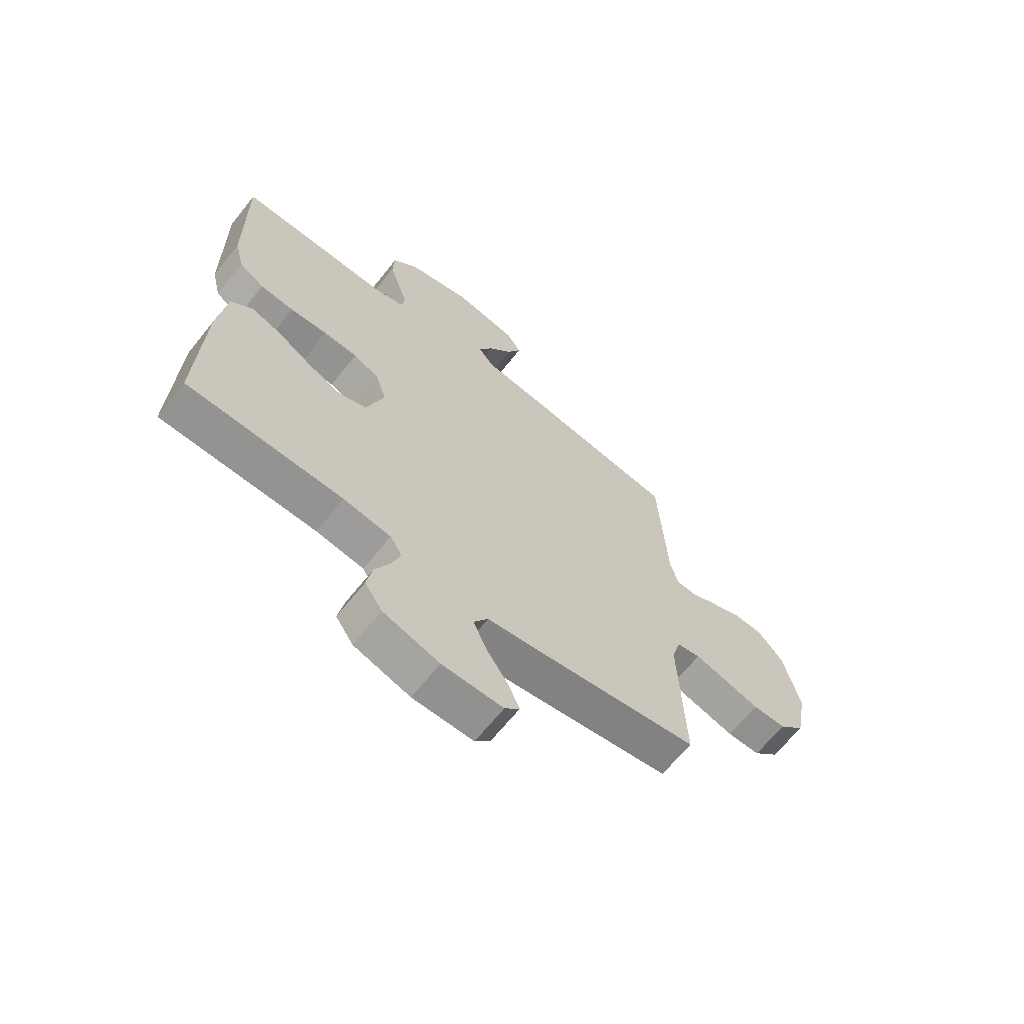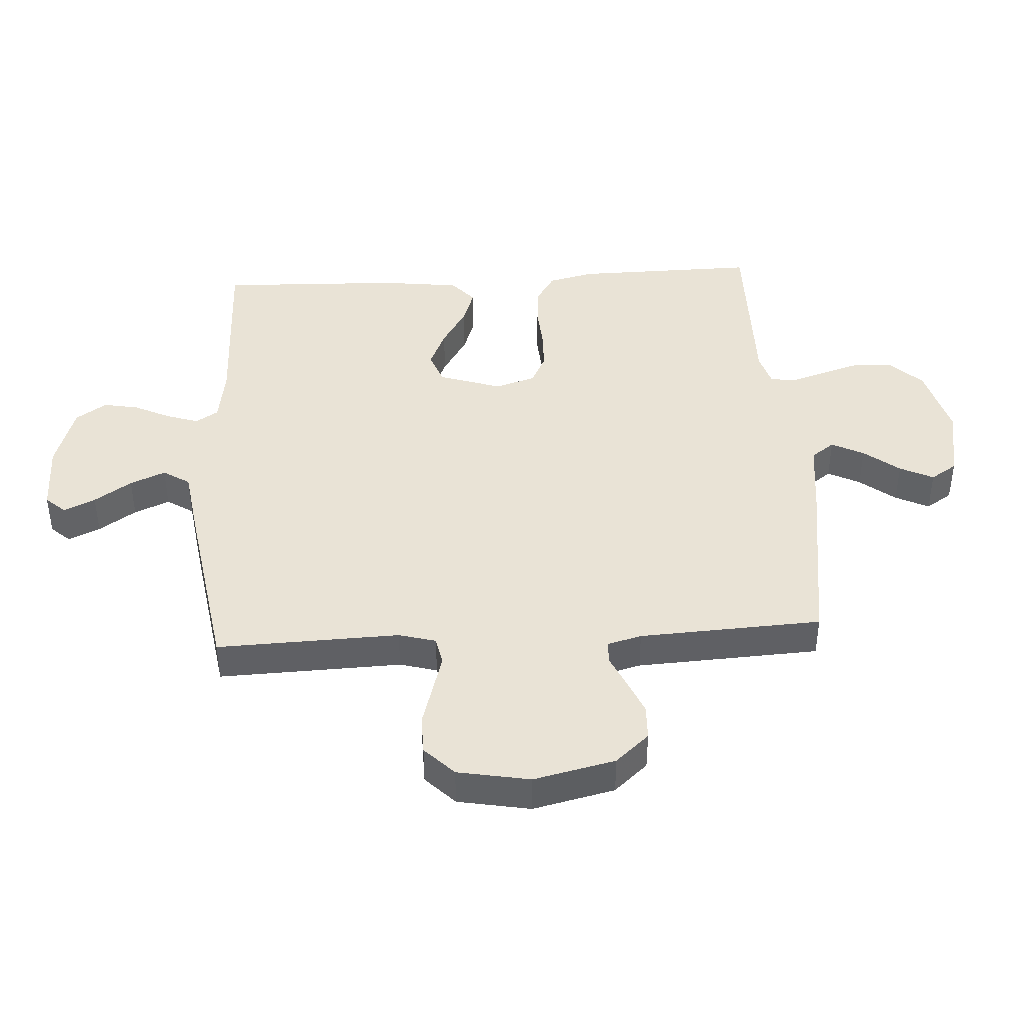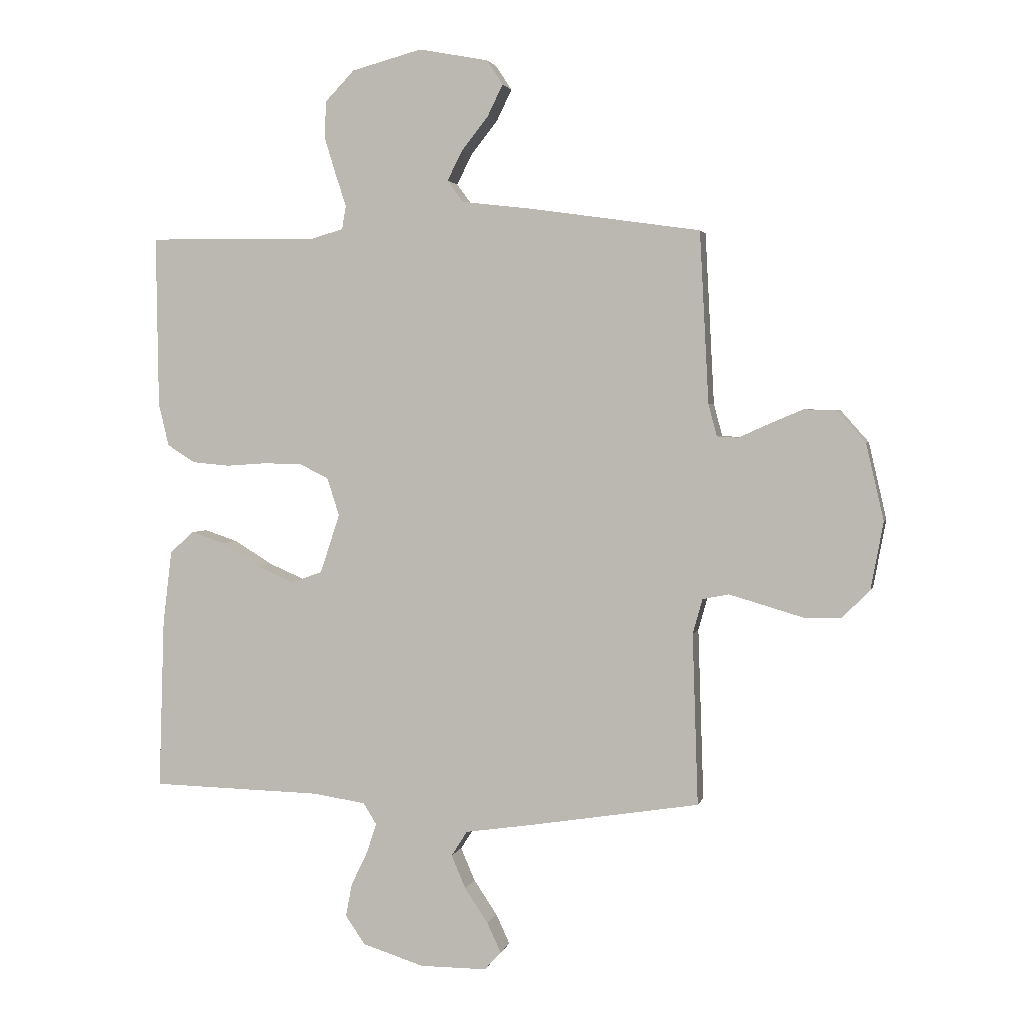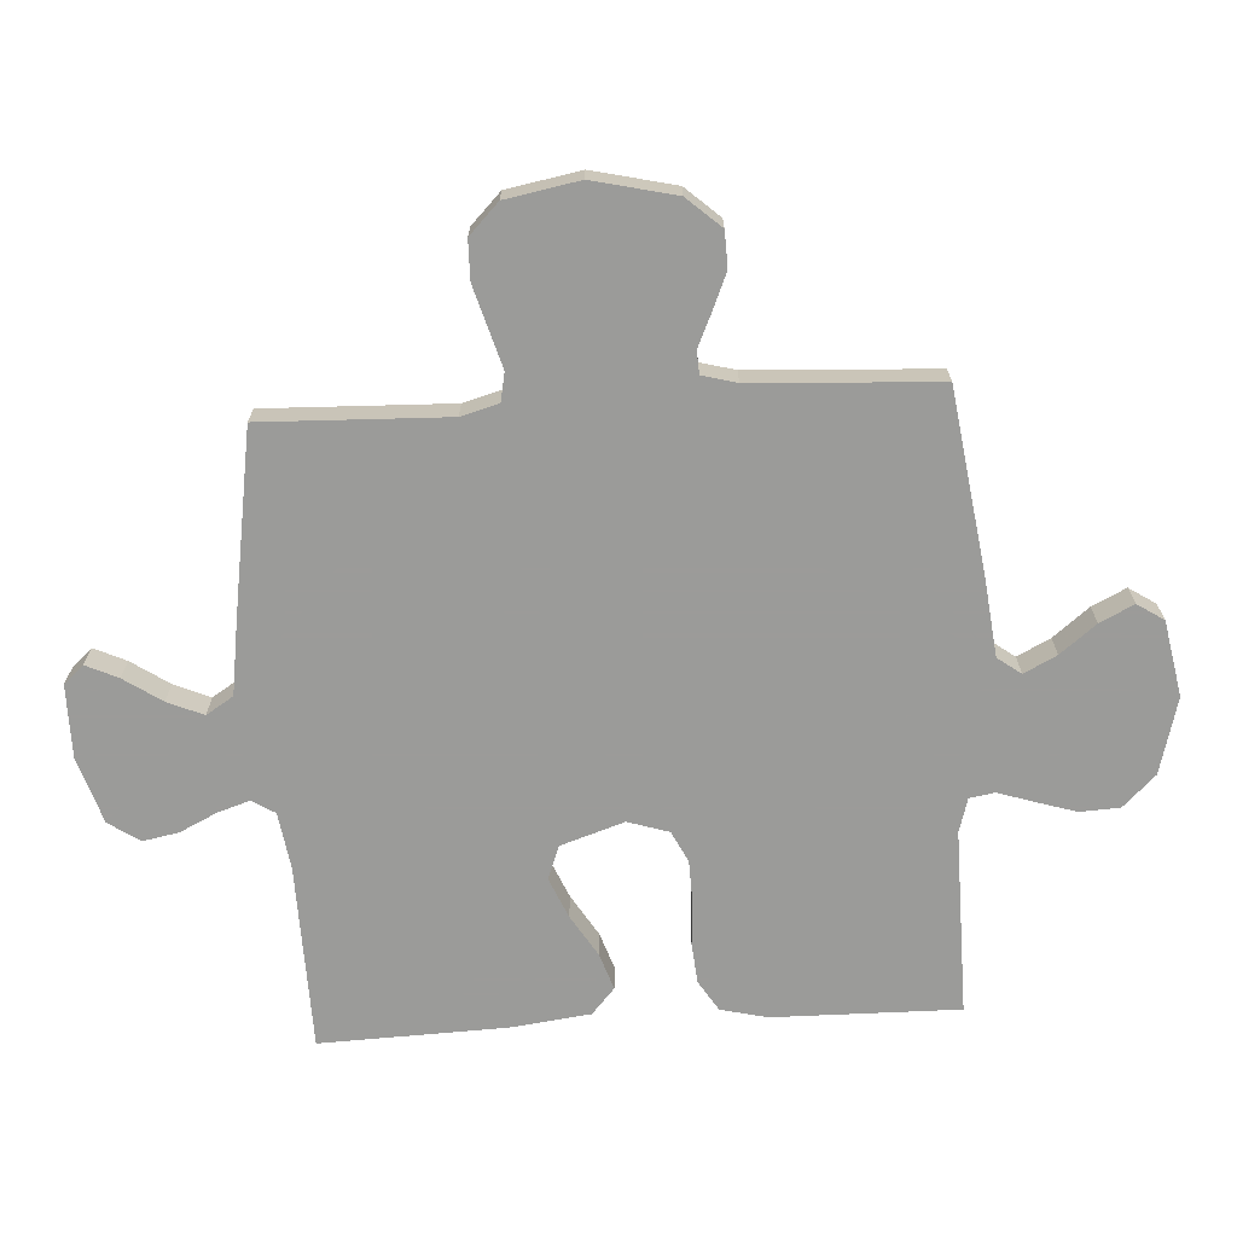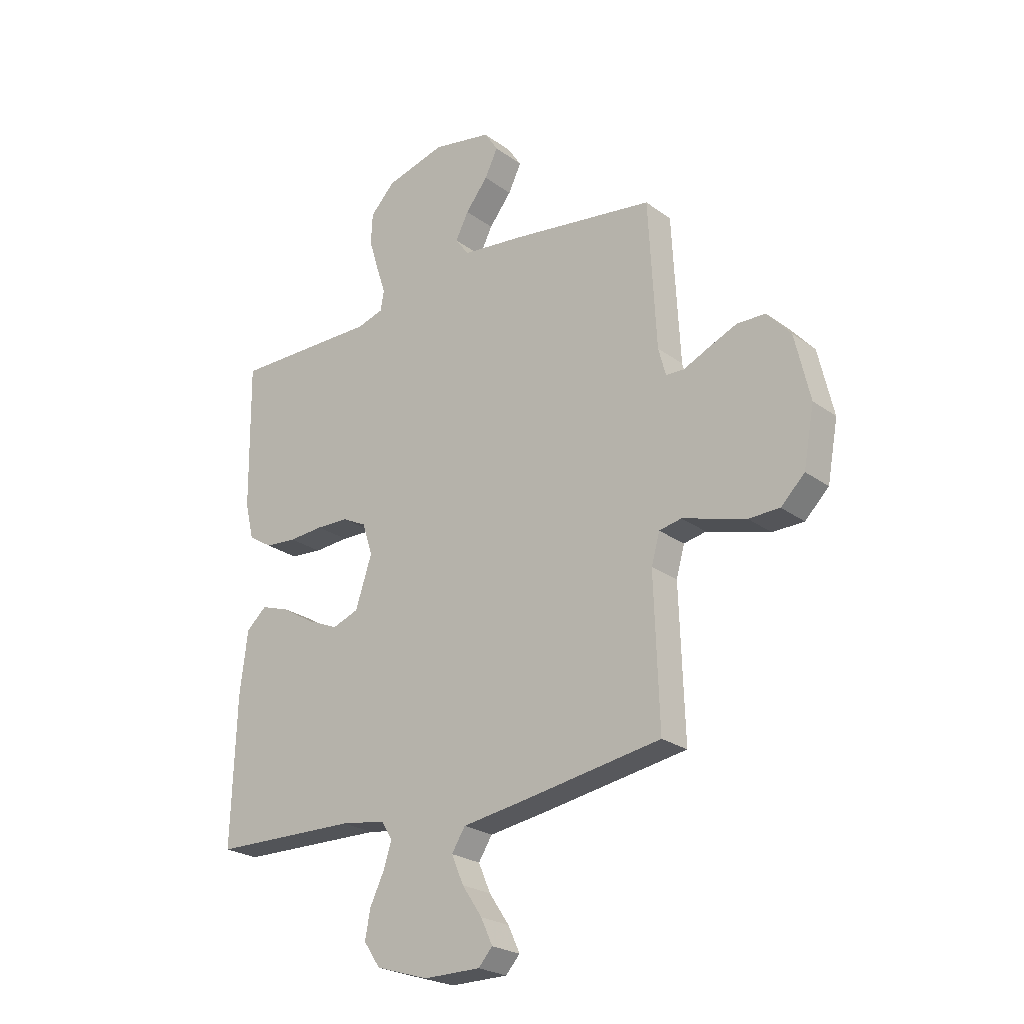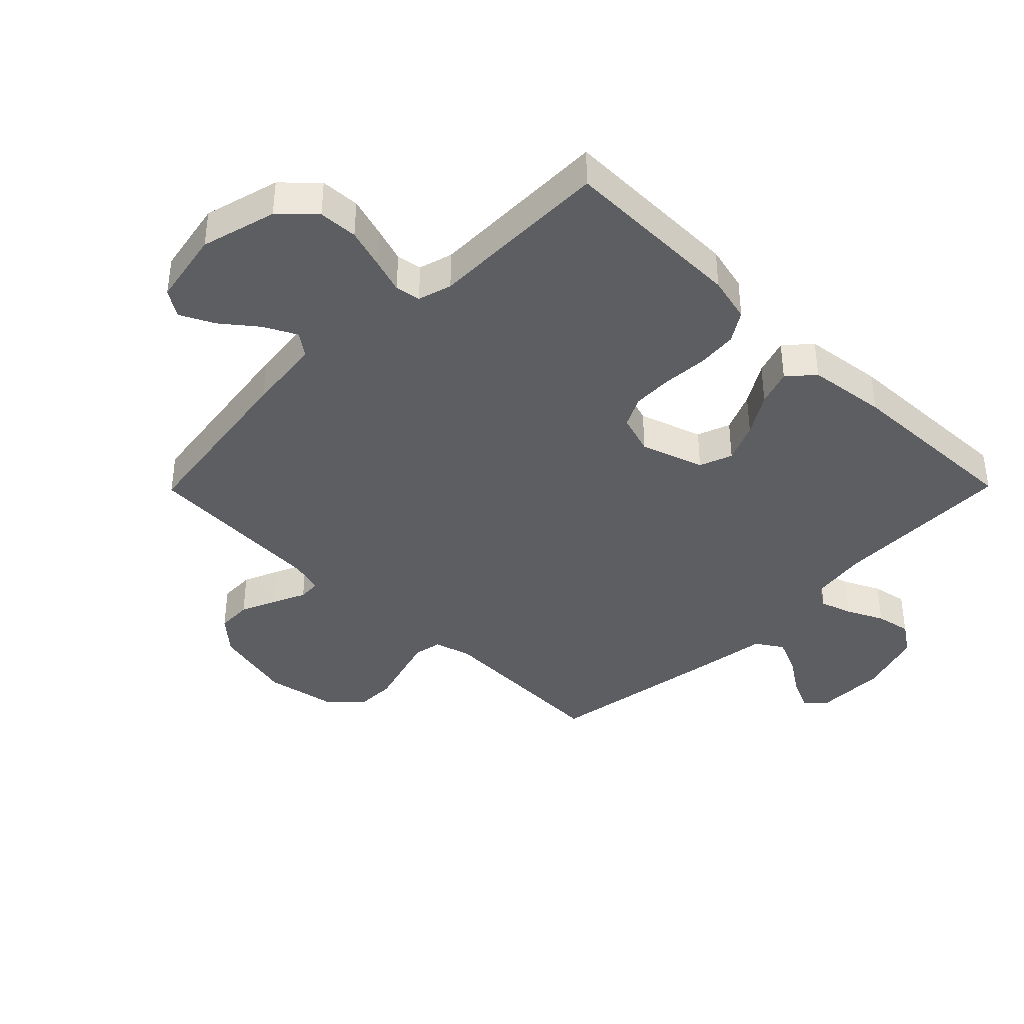
<metadata>
{"format":"obj","ext":"obj","renderer":"f3d","projection":"perspective","resolution":1024,"background":"white","views":[{"elev":-66.0,"azim":141.4,"up":"+Z"},{"elev":42.1,"azim":-93.4,"up":"+Y"},{"elev":2.7,"azim":-167.2,"up":"+Z"},{"elev":-69.6,"azim":-86.6,"up":"+Y"},{"elev":-24.2,"azim":-140.0,"up":"+Z"},{"elev":-39.4,"azim":45.4,"up":"+Y"}]}
</metadata>
<code>
v -0.5 0.07 -0.5
v -0.49 0.07 -0.2
v -0.507 0.07 -0.139
v -0.553 0.07 -0.13
v -0.615 0.07 -0.148
v -0.683 0.07 -0.168
v -0.747 0.07 -0.167
v -0.796 0.07 -0.119
v -0.818 0.07 0
v -0.787 0.07 0.134
v -0.738 0.07 0.189
v -0.68 0.07 0.191
v -0.621 0.07 0.166
v -0.568 0.07 0.142
v -0.531 0.07 0.144
v -0.516 0.07 0.2
v -0.5 0.07 0.5
v -0.2 0.07 0.543
v -0.078 0.07 0.557
v -0.05 0.07 0.595
v -0.077 0.07 0.648
v -0.123 0.07 0.706
v -0.15 0.07 0.761
v -0.122 0.07 0.804
v 0 0.07 0.827
v 0.123 0.07 0.794
v 0.174 0.07 0.741
v 0.177 0.07 0.677
v 0.157 0.07 0.612
v 0.138 0.07 0.554
v 0.145 0.07 0.513
v 0.2 0.07 0.497
v 0.5 0.07 0.5
v 0.496 0.07 0.2
v 0.478 0.07 0.125
v 0.429 0.07 0.094
v 0.363 0.07 0.088
v 0.291 0.07 0.093
v 0.224 0.07 0.091
v 0.174 0.07 0.066
v 0.153 0.07 0
v 0.187 0.07 -0.103
v 0.241 0.07 -0.123
v 0.306 0.07 -0.095
v 0.373 0.07 -0.054
v 0.432 0.07 -0.034
v 0.474 0.07 -0.071
v 0.49 0.07 -0.2
v 0.5 0.07 -0.5
v 0.2 0.07 -0.507
v 0.108 0.07 -0.521
v 0.085 0.07 -0.558
v 0.102 0.07 -0.61
v 0.131 0.07 -0.67
v 0.142 0.07 -0.728
v 0.108 0.07 -0.778
v 0 0.07 -0.812
v -0.117 0.07 -0.812
v -0.146 0.07 -0.78
v -0.122 0.07 -0.728
v -0.081 0.07 -0.667
v -0.056 0.07 -0.609
v -0.084 0.07 -0.565
v -0.2 0.07 -0.548
v -0.5 0 -0.5
v -0.49 0 -0.2
v -0.507 0 -0.139
v -0.553 0 -0.13
v -0.615 0 -0.148
v -0.683 0 -0.168
v -0.747 0 -0.167
v -0.796 0 -0.119
v -0.818 0 0
v -0.787 0 0.134
v -0.738 0 0.189
v -0.68 0 0.191
v -0.621 0 0.166
v -0.568 0 0.142
v -0.531 0 0.144
v -0.516 0 0.2
v -0.5 0 0.5
v -0.2 0 0.543
v -0.078 0 0.557
v -0.05 0 0.595
v -0.077 0 0.648
v -0.123 0 0.706
v -0.15 0 0.761
v -0.122 0 0.804
v 0 0 0.827
v 0.123 0 0.794
v 0.174 0 0.741
v 0.177 0 0.677
v 0.157 0 0.612
v 0.138 0 0.554
v 0.145 0 0.513
v 0.2 0 0.497
v 0.5 0 0.5
v 0.496 0 0.2
v 0.478 0 0.125
v 0.429 0 0.094
v 0.363 0 0.088
v 0.291 0 0.093
v 0.224 0 0.091
v 0.174 0 0.066
v 0.153 0 0
v 0.187 0 -0.103
v 0.241 0 -0.123
v 0.306 0 -0.095
v 0.373 0 -0.054
v 0.432 0 -0.034
v 0.474 0 -0.071
v 0.49 0 -0.2
v 0.5 0 -0.5
v 0.2 0 -0.507
v 0.108 0 -0.521
v 0.085 0 -0.558
v 0.102 0 -0.61
v 0.131 0 -0.67
v 0.142 0 -0.728
v 0.108 0 -0.778
v 0 0 -0.812
v -0.117 0 -0.812
v -0.146 0 -0.78
v -0.122 0 -0.728
v -0.081 0 -0.667
v -0.056 0 -0.609
v -0.084 0 -0.565
v -0.2 0 -0.548
f 63 64 1 2
f 58 59 60 61
f 58 61 62
f 57 58 62
f 56 57 62
f 53 54 55 56
f 52 53 56 62
f 51 52 62 63
f 47 48 49 50
f 47 50 51
f 44 45 46 47
f 43 44 47 51
f 42 43 51 63
f 35 36 37 38
f 35 38 39
f 32 33 34 35
f 31 32 35 39
f 27 28 29 30
f 25 26 27 30
f 25 30 31
f 21 22 23 24
f 20 21 24 25
f 16 17 18 19
f 15 16 19
f 11 12 13 14
f 9 10 11 14
f 9 14 15
f 8 9 15
f 5 6 7 8
f 4 5 8 15
f 3 4 15 19
f 41 42 63 2
f 25 31 39 40
f 20 25 40 41
f 19 20 41
f 2 3 19 41
f 66 65 128 127
f 125 124 123 122
f 126 125 122
f 126 122 121
f 126 121 120
f 120 119 118 117
f 126 120 117 116
f 127 126 116 115
f 114 113 112 111
f 115 114 111
f 111 110 109 108
f 115 111 108 107
f 127 115 107 106
f 102 101 100 99
f 103 102 99
f 99 98 97 96
f 103 99 96 95
f 94 93 92 91
f 94 91 90 89
f 95 94 89
f 88 87 86 85
f 89 88 85 84
f 83 82 81 80
f 83 80 79
f 78 77 76 75
f 78 75 74 73
f 79 78 73
f 79 73 72
f 72 71 70 69
f 79 72 69 68
f 83 79 68 67
f 66 127 106 105
f 104 103 95 89
f 105 104 89 84
f 105 84 83
f 105 83 67 66
f 1 65 66 2
f 2 66 67 3
f 3 67 68 4
f 4 68 69 5
f 5 69 70 6
f 6 70 71 7
f 7 71 72 8
f 8 72 73 9
f 9 73 74 10
f 10 74 75 11
f 11 75 76 12
f 12 76 77 13
f 13 77 78 14
f 14 78 79 15
f 15 79 80 16
f 16 80 81 17
f 17 81 82 18
f 18 82 83 19
f 19 83 84 20
f 20 84 85 21
f 21 85 86 22
f 22 86 87 23
f 23 87 88 24
f 24 88 89 25
f 25 89 90 26
f 26 90 91 27
f 27 91 92 28
f 28 92 93 29
f 29 93 94 30
f 30 94 95 31
f 31 95 96 32
f 32 96 97 33
f 33 97 98 34
f 34 98 99 35
f 35 99 100 36
f 36 100 101 37
f 37 101 102 38
f 38 102 103 39
f 39 103 104 40
f 40 104 105 41
f 41 105 106 42
f 42 106 107 43
f 43 107 108 44
f 44 108 109 45
f 45 109 110 46
f 46 110 111 47
f 47 111 112 48
f 48 112 113 49
f 49 113 114 50
f 50 114 115 51
f 51 115 116 52
f 52 116 117 53
f 53 117 118 54
f 54 118 119 55
f 55 119 120 56
f 56 120 121 57
f 57 121 122 58
f 58 122 123 59
f 59 123 124 60
f 60 124 125 61
f 61 125 126 62
f 62 126 127 63
f 63 127 128 64
f 64 128 65 1

</code>
